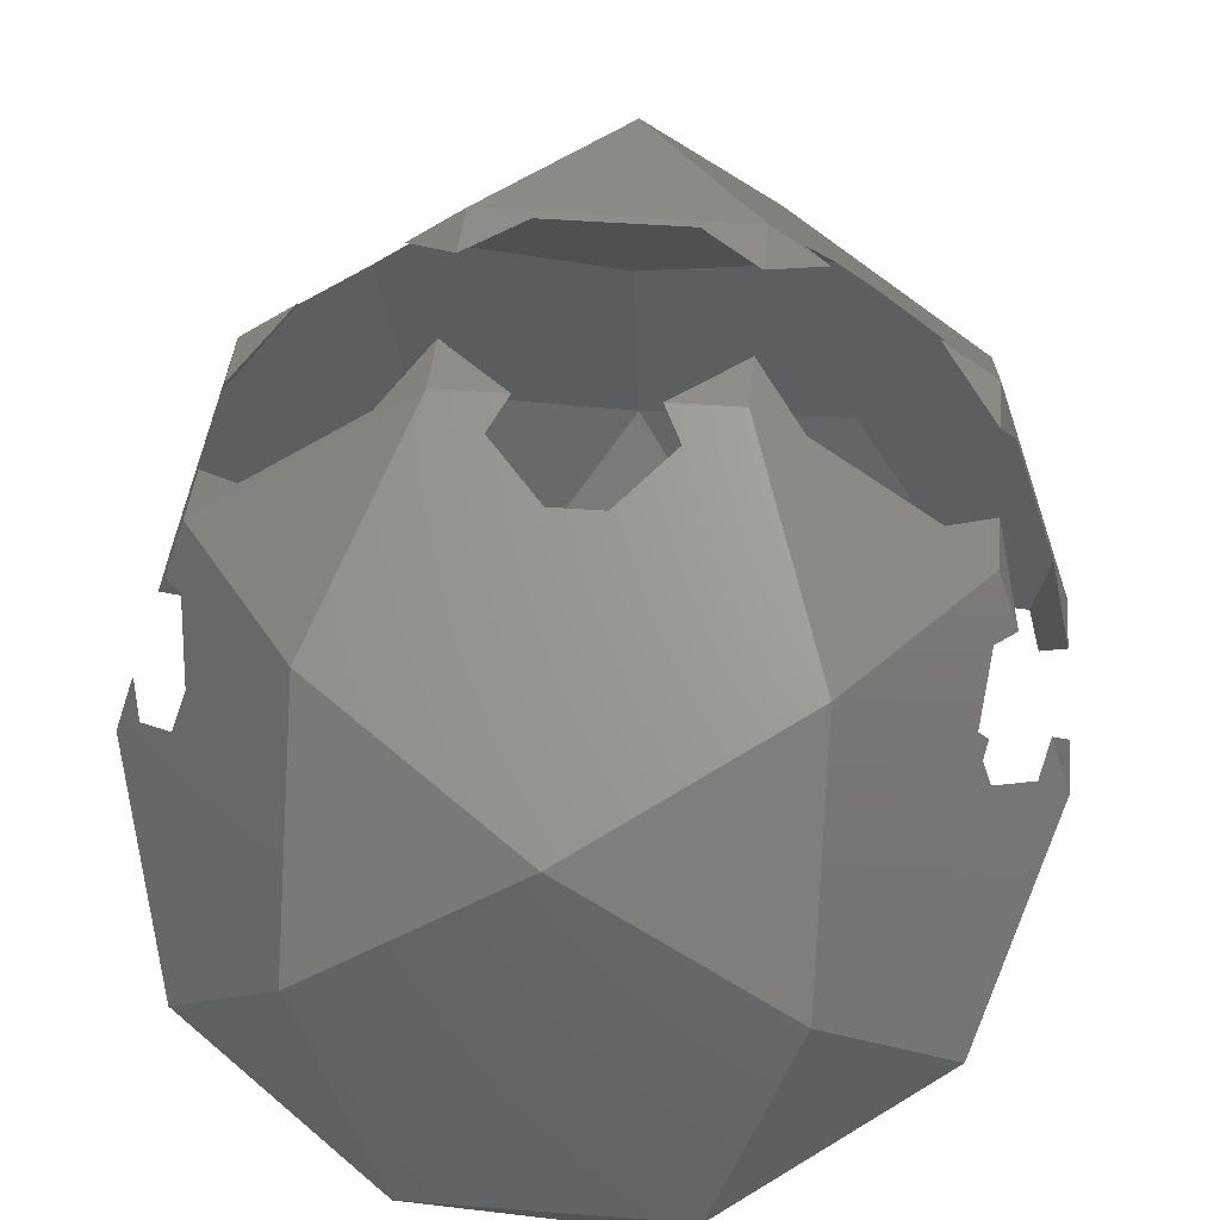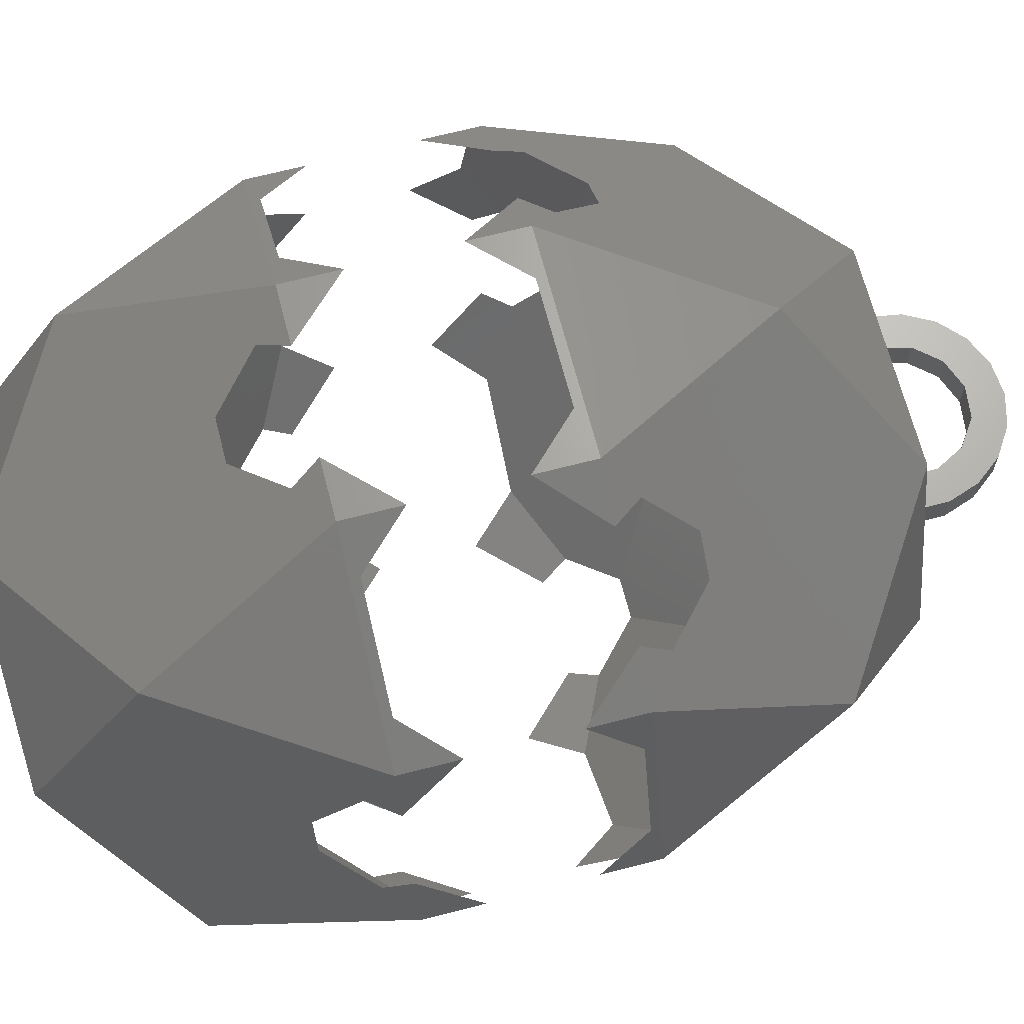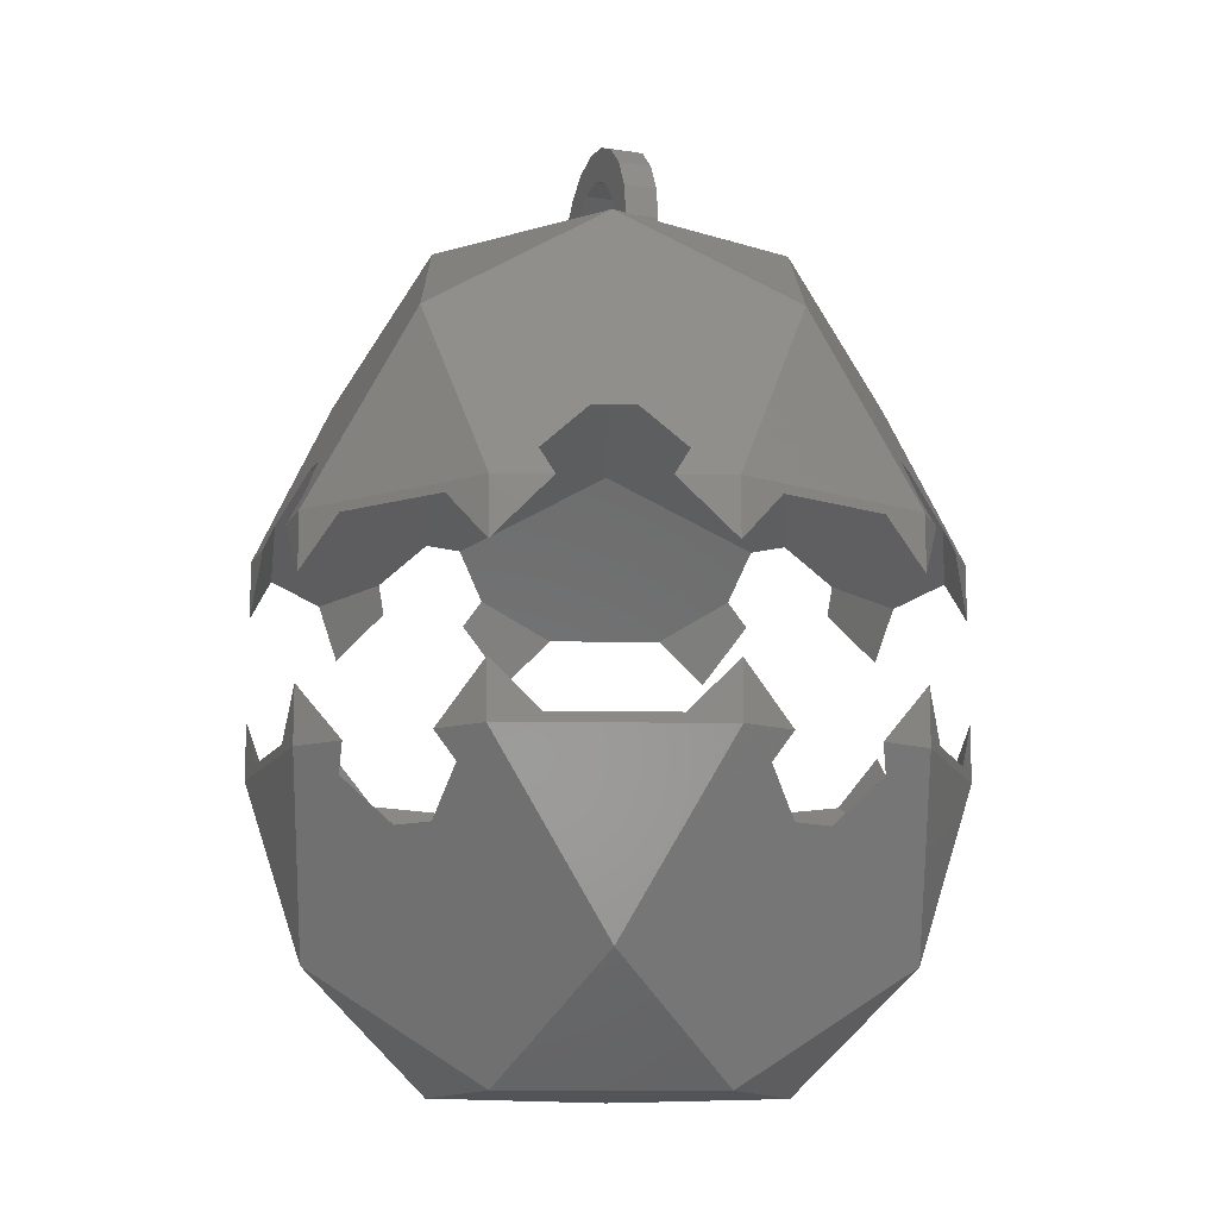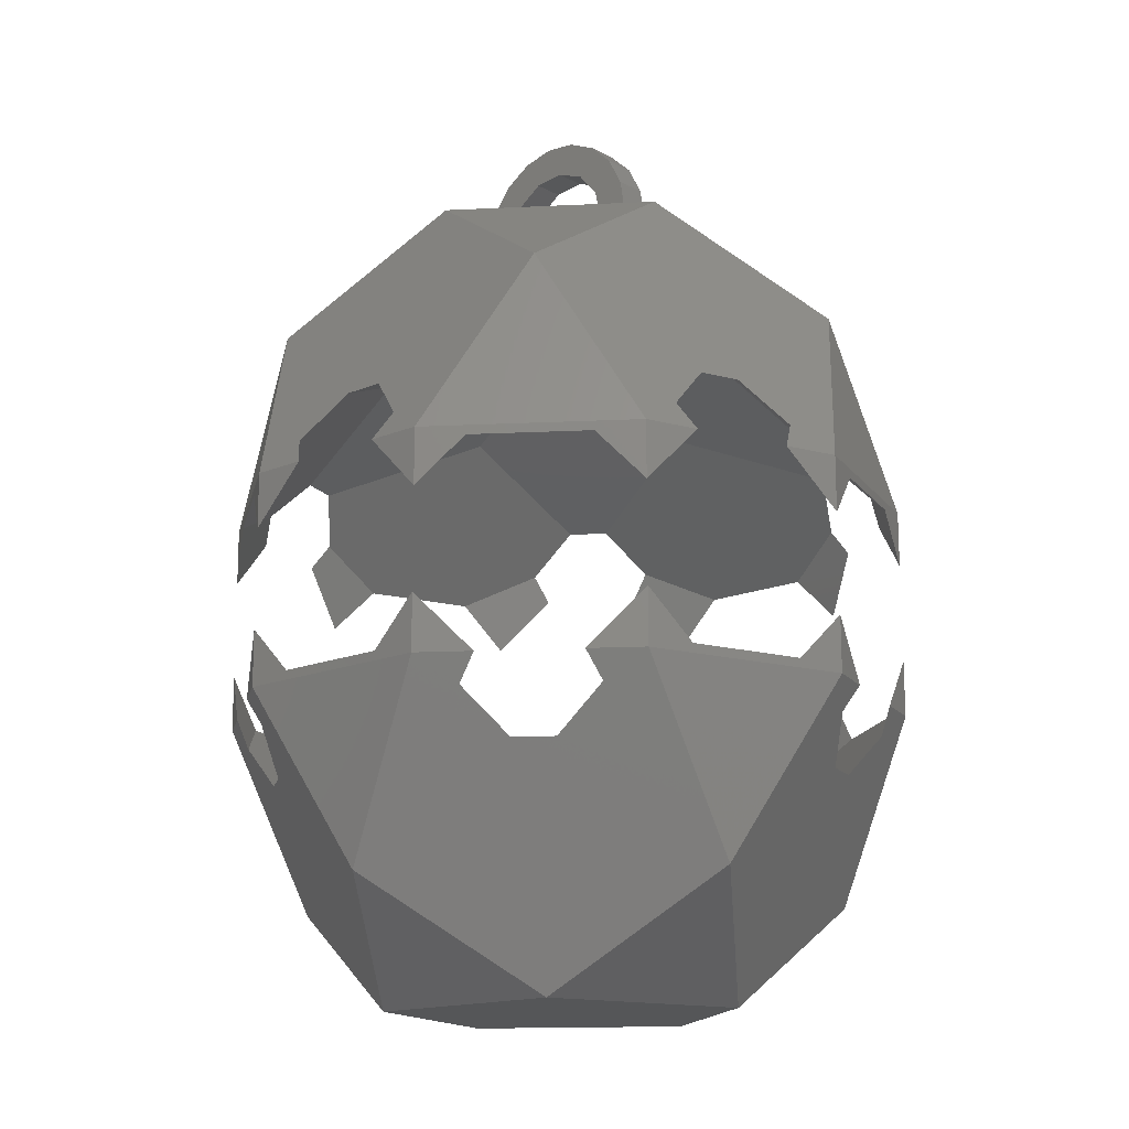
<metadata>
{"format":"stl","ext":"stl","renderer":"f3d","projection":"perspective","resolution":1024,"background":"white","views":[{"elev":40.6,"azim":-174.9,"up":"+Y"},{"elev":67.1,"azim":-104.8,"up":"+Y"},{"elev":-12.1,"azim":71.2,"up":"+Z"},{"elev":-15.1,"azim":41.6,"up":"+Z"}]}
</metadata>
<code>
# stl→obj: 283 verts, 562 faces
v -17.47 11.08 4.285
v -17.07 12.35 6.39
v -17.05 12.34 2.95
v -17.95 9.603 5.837
v -21.07 -0.01988 6.399
v -20.18 2.725 5.842
v -20.53 1.613 4.678
v -17.11 5.541 17.46
v -20 -3.29 6.412
v -19.5 -2.183 8.066
v -18.11 -3.568 9.862
v -17.38 -4.293 10.8
v -17.06 -5.286 10.81
v -21.05 -0.02762 2.959
v -14.53 13.19 8.055
v -14.52 13.19 8.063
v -12.59 13.5 9.85
v -14.41 13.76 7.262
v -14.29 14.38 6.399
v -15.67 13.36 4.674
v -0.1133 17.93 17.52
v -10.36 14.56 10.79
v -10.55 14.42 10.79
v -11.58 13.67 10.79
v -6.631 8.991 24.34
v -10.63 -3.38 24.35
v -10.58 -14.45 17.54
v -16.99 -5.509 10.81
v -16.59 -6.725 10.81
v -17.04 -9.684 8.102
v -17.03 -12.38 6.446
v -10.83 3.511 14.75
v -0.09079 0.04264 18.95
v -9.514 15.17 10.8
v -0.08935 11.34 14.78
v -6.564 20.01 6.424
v -9.344 17.98 6.415
v -8.719 17.91 7.28
v -8.145 17.84 8.075
v -9.044 16.09 9.861
v 6.436 20.03 6.486
v 16.92 5.597 17.63
v 10.59 14.32 10.89
v 9.361 15.21 10.89
v 8.896 16.12 9.947
v 8.012 17.86 8.16
v 6.368 9.012 24.4
v -5.696 0.2163 24.37
v -4.621 1 24.37
v -5.695 1 24.36
v -0.09886 -11 24.42
v -3.535 -1 24.38
v 10.41 -3.345 24.45
v 3.608 1 24.41
v 5.736 1 24.42
v 3.609 -1 24.41
v -3.533 1 24.37
v -5.697 -1 24.37
v 5.737 -1 24.42
v -1.302 -17.79 10.91
v -6.498 -20 6.514
v -3.058 -20 6.53
v -3.958 -19.17 8.178
v -0.2577 -17.79 10.92
v 10.46 -14.42 17.64
v 1.256 -17.79 10.92
v -0.02305 -17.79 10.92
v 2.179 -18.26 9.992
v 3.935 -19.15 8.224
v 6.501 -19.98 6.576
v -18.1 -9.106 6.434
v -17.55 -10.75 4.72
v -17.55 -9.412 7.299
v -17.04 -9.693 8.094
v -15.94 -13.16 4.347
v -17.01 -12.38 3.006
v -14.69 -14.07 5.906
v -8.833 -18.31 5.944
v -7.884 -19 4.785
v -11.76 -16.19 5.925
v -6.704 -9.128 14.79
v 6.592 -9.106 14.86
v 16.9 -5.453 10.97
v 16.83 -5.677 10.97
v 16.51 -6.67 10.97
v 10.68 3.546 14.85
v 17.29 -4.236 10.97
v 11.43 13.71 10.9
v 3.553 20.02 5.917
v -3.675 20.01 5.882
v 8.008 17.87 8.152
v -5.219 20.01 4.324
v -4.835 20.01 4.711
v -6.547 20 2.983
v 6.453 20.02 3.045
v 7.838 19.02 4.774
v 9.223 18.01 6.504
v 16.97 12.41 6.553
v 14.18 14.42 6.536
v 14.41 13.24 8.193
v 21 0.04911 6.601
v 19.42 -2.125 8.26
v -5.918 1 25.01
v -5.918 1 26.99
v -5.277 1 28.86
v -4.064 1 30.41
v -2.41 1 31.49
v -2.994 1 28.65
v -0.4955 1 31.98
v -1.418 1 29.74
v 1.473 1 31.82
v 0.4821 1 29.97
v 3.282 1 31.02
v 2.272 1 29.29
v 4.735 1 29.69
v 3.542 1 27.86
v 5.675 1 27.95
v 4 1 26
v 6 1 26
v -3.884 1 26.96
v -3.884 1 25.04
v -5.918 -1 25.01
v -5.918 -1 26.99
v -3.884 -1 25.04
v -3.884 -1 26.96
v -2.994 -1 28.65
v -1.418 -1 29.74
v 1.473 -1 31.82
v 3.282 -1 31.02
v 0.4821 -1 29.97
v 4.735 -1 29.69
v 2.272 -1 29.29
v 6 -1 26
v 3.542 -1 27.86
v 4 -1 26
v 5.675 -1 27.95
v -0.4955 -1 31.98
v -2.41 -1 31.49
v -4.064 -1 30.41
v -5.277 -1 28.86
v -6.482 -20.01 3.073
v 16.68 -7.69 10.04
v 17.01 -12.32 6.609
v 18.06 -9.047 6.607
v 17 -9.637 8.257
v 3.061 -19.99 6.56
v 4.789 -19.99 4.848
v 3.52 -19.55 7.423
v 3.943 -19.15 8.216
v 7.59 -19.2 4.474
v 6.518 -19.99 3.136
v 8.836 -18.28 6.029
v 14.68 -14.02 6.047
v 15.62 -13.34 4.885
v 18.99 6.226 6.022
v 20.11 2.791 6.035
v 19.42 -2.119 8.252
v 17.86 9.662 6.009
v 16.98 12.4 3.113
v 17.51 10.77 4.839
v 21.02 0.04135 3.16
v 19.95 -3.225 6.603
v 20.48 -1.592 4.881
v 17.02 -12.33 3.169
v -21 -0.04915 -6.601
v -21.02 -0.0414 -3.16
v -19.95 3.225 -6.603
v -20.6 -1.313 -4.49
v -19.67 2.648 -7.462
v -20.48 -1.681 -4.874
v -17.39 -11.13 -4.452
v -16.97 -12.41 -6.553
v -16.98 -12.4 -3.113
v -17.86 -9.662 -6.009
v -18.99 -6.226 -6.022
v -20.11 -2.791 -6.035
v -16.92 -5.597 -17.63
v -19.42 2.119 -8.252
v -17.29 4.236 -10.97
v -16.97 5.23 -10.97
v -10.68 -3.546 -14.85
v -14.4 -13.24 -8.201
v -14.41 -13.24 -8.193
v -11.43 -13.71 -10.9
v -14.3 -13.8 -7.399
v -14.18 -14.42 -6.536
v -15.58 -13.41 -4.824
v 0.1133 -17.93 -17.52
v -10.21 -14.59 -10.89
v -6.368 -9.012 -24.4
v -10.41 3.345 -24.45
v -10.46 14.42 -17.64
v -17.01 12.32 -6.609
v -16.99 9.629 -8.265
v -16.9 5.453 -10.97
v -16.51 6.67 -10.97
v -16.68 7.69 -10.04
v 0.09079 -0.04271 -18.95
v 0.08934 -11.34 -14.78
v -9.361 -15.21 -10.89
v -8.896 -16.12 -9.947
v -6.436 -20.03 -6.486
v -8.008 -17.87 -8.152
v -9.223 -18.01 -6.504
v 6.564 -20.01 -6.424
v 10.74 -14.28 -10.79
v 17.11 -5.541 -17.46
v 10.55 -14.42 -10.79
v 9.515 -15.17 -10.8
v 9.044 -16.09 -9.861
v 8.149 -17.83 -8.083
v 6.631 -8.991 -24.34
v 0.09885 11 -24.42
v -3.943 19.15 -8.216
v -6.501 19.98 -6.576
v -3.061 19.99 -6.56
v -2.179 18.26 -9.992
v -1.256 17.79 -10.92
v -0.2115 17.79 -10.92
v 10.58 14.45 -17.54
v 0.02313 17.79 -10.92
v 1.302 17.79 -10.91
v 3.951 19.16 -8.186
v 6.498 20 -6.514
v -18.06 9.047 -6.607
v -17.51 9.355 -7.467
v -17 9.637 -8.257
v -14.68 14.02 -6.047
v -8.836 18.28 -6.029
v -6.592 9.106 -14.86
v -17.02 12.33 -3.169
v -15.94 13.11 -4.5
v -7.9 18.97 -4.86
v -17.54 10.69 -4.888
v 6.704 9.128 -14.79
v 10.83 -3.511 -14.75
v 11.58 -13.67 -10.79
v -3.553 -20.02 -5.917
v 3.675 -20.01 -5.882
v 8.145 -17.84 -8.075
v -6.453 -20.02 -3.045
v -4.724 -20.02 -4.757
v 6.547 -20 -2.983
v 5.219 -20.01 -4.324
v 7.946 -18.99 -4.699
v 9.344 -17.98 -6.415
v 8.719 -17.91 -7.28
v 12.59 -13.5 -9.85
v 17.07 -12.35 -6.391
v 14.53 -13.19 -8.055
v 14.29 -14.38 -6.399
v 21.07 0.01981 -6.399
v 16.91 5.732 -10.81
v 18.11 3.568 -9.862
v 17.38 4.293 -10.8
v 19.49 2.189 -8.074
v 10.63 3.38 -24.35
v -6.518 19.99 -3.136
v 16.59 6.725 -10.81
v 17.03 12.38 -6.446
v 18.1 9.106 -6.434
v 17.55 9.412 -7.299
v 17.04 9.693 -8.094
v 6.482 20.01 -3.073
v 7.569 19.22 -4.401
v 8.833 18.31 -5.944
v 11.76 16.19 -5.925
v 14.69 14.07 -5.906
v 15.63 13.39 -4.735
v 4.77 20 -4.802
v 3.058 20 -6.53
v 3.527 19.56 -7.389
v 3.958 19.17 -8.178
v 20.18 -2.725 -5.842
v 17.95 -9.603 -5.837
v 19.5 2.183 -8.066
v 17.05 -12.34 -2.95
v 17.59 -10.71 -4.671
v 21.05 0.02756 -2.959
v 20.52 1.659 -4.685
v 20 3.29 -6.412
v 15.94 13.16 -4.347
v 17.01 12.38 -3.006
f 1 2 3
f 4 2 1
f 5 2 6
f 5 6 7
f 6 2 4
f 2 5 8
f 5 9 8
f 8 9 10
f 8 10 11
f 8 11 12
f 12 13 8
f 9 5 14
f 14 5 7
f 9 14 7
f 10 9 6
f 6 9 7
f 6 4 10
f 10 4 15
f 10 15 16
f 10 16 17
f 10 17 11
f 15 4 1
f 18 15 1
f 18 1 3
f 19 18 20
f 20 18 3
f 3 2 20
f 20 2 19
f 2 15 19
f 2 16 15
f 15 18 19
f 8 21 22
f 8 22 23
f 8 23 24
f 8 24 2
f 24 17 2
f 16 2 17
f 21 8 25
f 25 8 26
f 26 8 27
f 8 13 27
f 27 13 28
f 27 28 29
f 29 30 27
f 27 30 31
f 12 32 13
f 13 32 33
f 13 33 28
f 11 17 12
f 12 17 24
f 12 24 32
f 24 23 32
f 32 23 33
f 23 22 33
f 33 22 34
f 33 34 35
f 22 21 34
f 34 21 36
f 36 37 38
f 36 38 39
f 34 36 40
f 40 36 39
f 41 36 21
f 21 42 43
f 21 43 44
f 21 44 41
f 44 45 41
f 45 46 41
f 42 21 47
f 21 25 47
f 25 26 48
f 49 25 50
f 50 25 48
f 47 25 49
f 51 26 27
f 52 26 53
f 54 55 47
f 56 57 53
f 47 49 57
f 58 26 52
f 48 26 58
f 59 56 53
f 54 57 56
f 47 57 54
f 47 55 53
f 55 59 53
f 57 52 53
f 53 26 51
f 60 27 61
f 62 63 61
f 64 27 60
f 63 60 61
f 27 31 61
f 51 27 65
f 65 27 64
f 66 65 67
f 67 65 64
f 68 65 66
f 69 65 68
f 70 65 69
f 31 71 72
f 71 31 73
f 74 31 30
f 73 31 74
f 75 31 76
f 77 31 75
f 61 31 77
f 78 79 61
f 61 77 80
f 80 78 61
f 31 72 76
f 74 30 77
f 77 30 29
f 77 29 81
f 77 81 80
f 28 33 29
f 29 33 81
f 81 33 60
f 60 33 67
f 60 67 64
f 33 82 67
f 67 82 66
f 33 83 82
f 82 83 84
f 82 84 85
f 33 86 83
f 83 86 87
f 86 33 35
f 35 44 86
f 86 44 43
f 86 43 88
f 35 34 40
f 44 35 45
f 45 35 40
f 45 40 39
f 89 45 90
f 90 45 39
f 91 45 89
f 46 45 91
f 39 38 92
f 90 39 93
f 93 39 92
f 38 37 94
f 92 38 94
f 94 37 36
f 89 41 95
f 36 41 90
f 36 90 93
f 90 41 89
f 36 92 94
f 36 93 92
f 96 41 97
f 41 91 97
f 41 46 91
f 95 41 96
f 43 42 88
f 88 42 98
f 98 99 100
f 88 98 100
f 98 42 101
f 42 65 84
f 87 42 83
f 83 42 84
f 102 42 87
f 101 42 102
f 42 53 65
f 42 47 53
f 103 104 50
f 50 104 105
f 50 105 106
f 50 106 107
f 108 107 109
f 110 109 111
f 112 111 113
f 114 113 115
f 116 115 117
f 118 117 119
f 116 117 118
f 114 115 116
f 112 113 114
f 120 50 108
f 110 111 112
f 108 109 110
f 50 107 108
f 121 50 120
f 57 50 121
f 50 57 49
f 118 119 55
f 118 55 54
f 122 103 58
f 58 103 50
f 58 50 48
f 53 51 65
f 123 122 58
f 124 123 52
f 52 123 58
f 125 123 124
f 126 123 125
f 127 123 126
f 128 123 127
f 129 127 130
f 131 130 132
f 133 132 134
f 59 134 135
f 59 135 56
f 133 134 59
f 136 132 133
f 131 132 136
f 129 130 131
f 128 127 129
f 137 123 128
f 138 123 137
f 139 123 138
f 140 123 139
f 52 57 121
f 124 52 121
f 135 118 56
f 56 118 54
f 59 55 119
f 133 59 119
f 80 81 78
f 78 81 60
f 78 60 63
f 78 63 79
f 79 63 62
f 79 62 141
f 62 61 141
f 61 79 141
f 142 65 143
f 144 145 143
f 85 65 142
f 84 65 85
f 145 142 143
f 65 70 143
f 70 146 147
f 148 146 70
f 149 148 70
f 69 149 70
f 150 70 151
f 152 70 150
f 153 154 143
f 143 70 152
f 152 153 143
f 70 147 151
f 68 142 69
f 69 142 145
f 69 145 153
f 69 153 152
f 69 152 149
f 66 82 68
f 68 82 85
f 68 85 142
f 72 71 73
f 76 72 75
f 75 72 73
f 75 73 74
f 77 75 74
f 86 155 87
f 87 155 156
f 87 156 157
f 87 157 102
f 86 88 155
f 155 88 100
f 155 100 158
f 91 89 95
f 97 91 96
f 96 91 95
f 99 159 100
f 100 159 160
f 100 160 158
f 159 99 98
f 155 98 101
f 161 156 101
f 158 98 155
f 160 98 158
f 156 155 101
f 159 98 160
f 101 162 163
f 101 102 157
f 162 101 157
f 101 163 161
f 121 120 125
f 124 121 125
f 120 108 126
f 125 120 126
f 110 127 108
f 108 127 126
f 112 130 110
f 110 130 127
f 114 132 112
f 112 132 130
f 116 134 114
f 114 134 132
f 118 135 116
f 116 135 134
f 117 136 133
f 119 117 133
f 115 131 136
f 117 115 136
f 113 129 131
f 115 113 131
f 111 128 129
f 113 111 129
f 109 137 128
f 111 109 128
f 107 138 137
f 109 107 137
f 106 139 138
f 107 106 138
f 140 139 105
f 105 139 106
f 123 140 104
f 104 140 105
f 122 123 103
f 103 123 104
f 153 145 154
f 154 145 144
f 154 144 164
f 144 143 164
f 143 154 164
f 146 148 147
f 147 148 150
f 147 150 151
f 148 149 150
f 150 149 152
f 157 156 162
f 162 156 161
f 162 161 163
f 165 166 167
f 167 166 168
f 169 167 168
f 166 165 168
f 168 165 170
f 171 172 173
f 174 172 171
f 165 172 175
f 165 175 176
f 165 176 170
f 175 172 174
f 172 165 177
f 165 167 177
f 177 167 169
f 177 169 178
f 178 179 177
f 179 180 177
f 169 168 170
f 176 169 170
f 176 178 169
f 178 176 175
f 179 178 181
f 181 178 175
f 181 175 174
f 182 181 183
f 183 181 174
f 184 181 182
f 183 174 171
f 185 183 171
f 185 171 173
f 186 185 187
f 187 185 173
f 187 173 172
f 187 172 186
f 183 172 182
f 185 172 183
f 186 172 185
f 182 172 177
f 184 182 177
f 188 189 177
f 189 184 177
f 188 177 190
f 190 177 191
f 191 177 192
f 193 192 194
f 180 192 177
f 195 192 180
f 196 192 195
f 194 192 196
f 194 196 197
f 180 179 181
f 195 180 198
f 198 180 181
f 198 181 199
f 181 184 189
f 199 181 200
f 200 181 189
f 200 189 188
f 201 200 202
f 202 200 188
f 203 202 204
f 203 201 202
f 205 202 188
f 206 188 207
f 208 188 206
f 209 188 208
f 205 188 209
f 205 209 210
f 210 211 205
f 207 188 212
f 188 190 212
f 212 190 213
f 190 191 213
f 191 192 213
f 214 215 216
f 192 215 217
f 192 217 218
f 192 218 219
f 217 215 214
f 192 193 215
f 213 192 220
f 192 219 220
f 220 219 221
f 220 221 222
f 220 222 223
f 220 223 224
f 225 193 226
f 227 193 194
f 226 193 227
f 228 227 194
f 197 228 194
f 197 217 228
f 217 214 228
f 214 229 228
f 217 197 196
f 218 217 230
f 230 217 196
f 196 195 198
f 230 196 198
f 231 232 193
f 193 232 228
f 193 228 229
f 229 233 215
f 229 215 193
f 193 234 231
f 193 225 234
f 218 230 198
f 219 218 198
f 221 219 198
f 222 221 198
f 235 222 198
f 235 198 236
f 236 198 208
f 237 236 206
f 206 236 208
f 198 199 209
f 208 198 209
f 200 201 199
f 199 201 210
f 199 210 209
f 201 203 210
f 210 203 238
f 210 238 239
f 211 239 240
f 210 239 211
f 204 241 203
f 203 241 242
f 203 242 238
f 241 204 202
f 242 241 202
f 238 202 205
f 243 244 205
f 244 239 205
f 242 202 238
f 239 238 205
f 245 243 205
f 245 205 246
f 240 205 211
f 246 205 240
f 246 240 247
f 237 206 207
f 248 237 249
f 249 237 207
f 250 249 251
f 250 248 249
f 252 249 207
f 207 220 253
f 254 207 255
f 255 207 253
f 256 207 254
f 252 207 256
f 257 220 207
f 207 212 257
f 212 213 257
f 257 213 220
f 233 229 214
f 258 233 216
f 216 233 214
f 215 258 216
f 215 233 258
f 259 220 260
f 261 262 260
f 262 263 260
f 253 220 259
f 263 259 260
f 220 224 260
f 264 265 224
f 224 265 266
f 266 267 224
f 267 268 224
f 268 269 260
f 268 260 224
f 224 270 264
f 224 271 270
f 271 224 272
f 273 224 223
f 272 224 273
f 223 222 235
f 266 223 267
f 267 223 235
f 273 223 266
f 234 225 226
f 231 234 232
f 232 234 226
f 232 226 227
f 228 232 227
f 267 235 259
f 268 267 263
f 263 267 259
f 259 235 236
f 253 259 236
f 255 253 236
f 255 236 237
f 254 255 248
f 248 255 237
f 239 244 240
f 240 244 247
f 244 243 247
f 247 243 245
f 247 245 246
f 254 248 250
f 274 254 275
f 275 254 250
f 256 254 274
f 276 256 274
f 251 277 250
f 250 277 278
f 250 278 275
f 277 251 249
f 278 277 249
f 275 249 252
f 279 274 252
f 278 249 275
f 274 275 252
f 252 280 279
f 252 281 280
f 252 256 276
f 281 252 276
f 268 263 269
f 269 263 262
f 269 262 282
f 282 262 283
f 283 262 261
f 260 283 261
f 269 282 260
f 260 282 283
f 265 272 273
f 266 265 273
f 270 271 272
f 264 270 265
f 265 270 272
f 276 274 281
f 280 274 279
f 281 274 280

</code>
